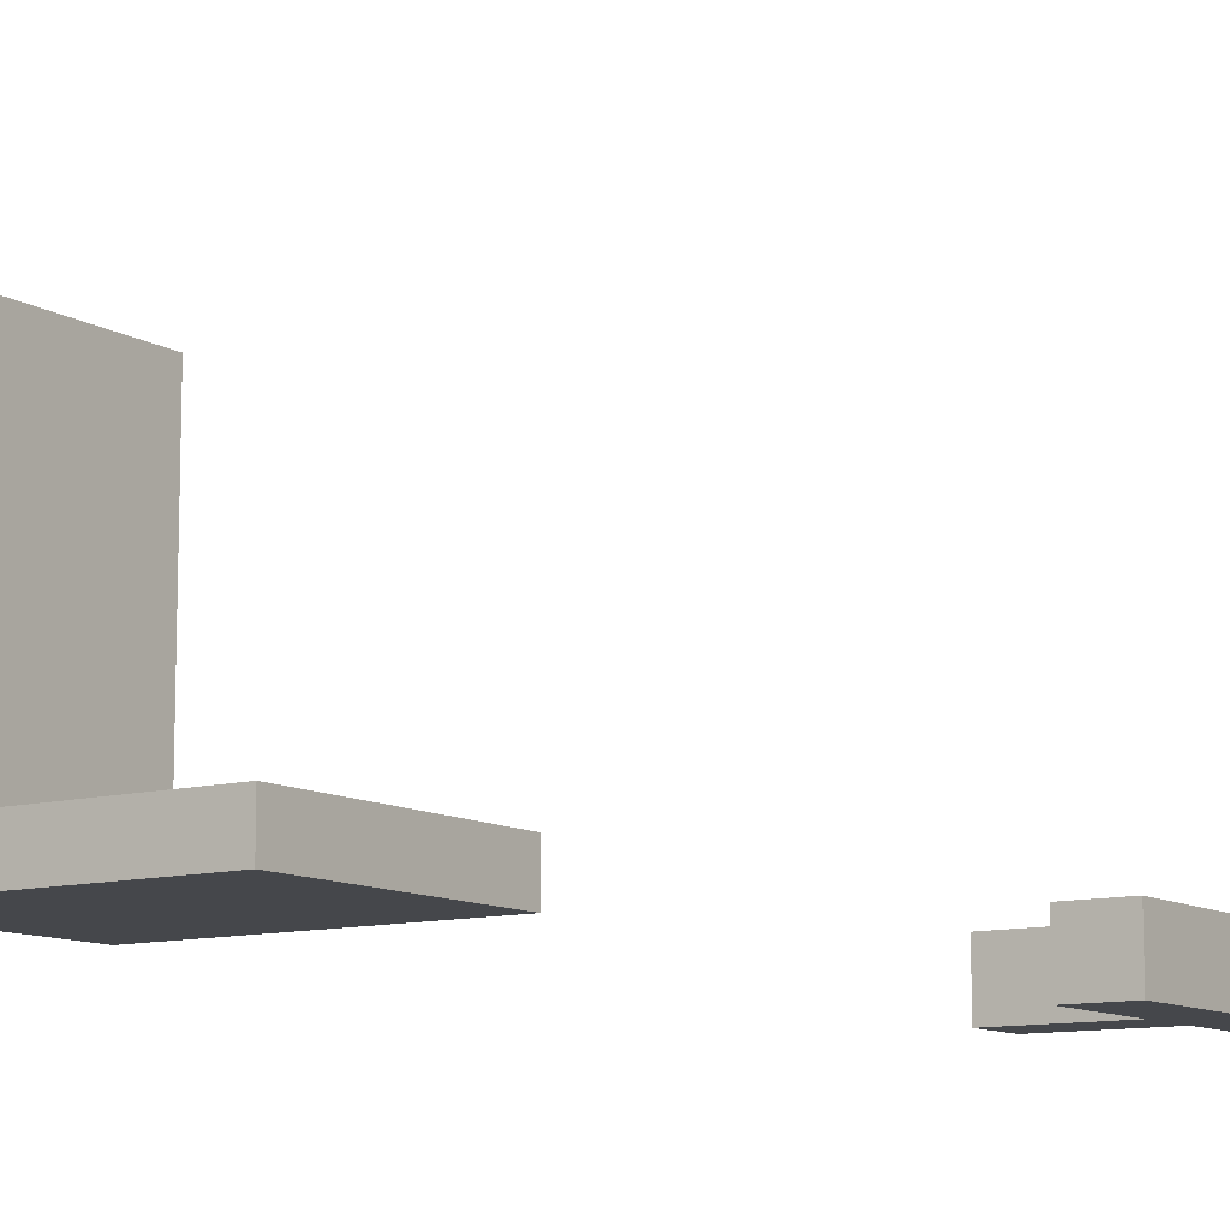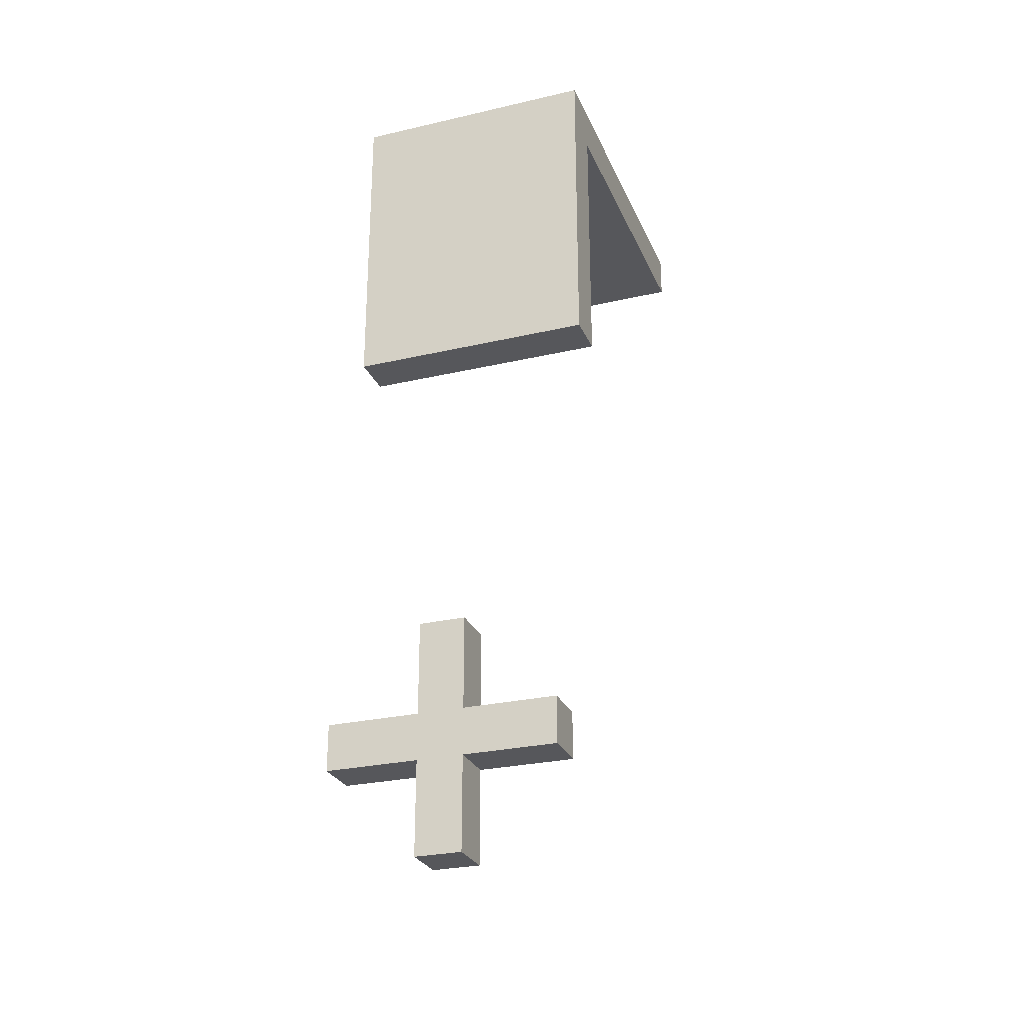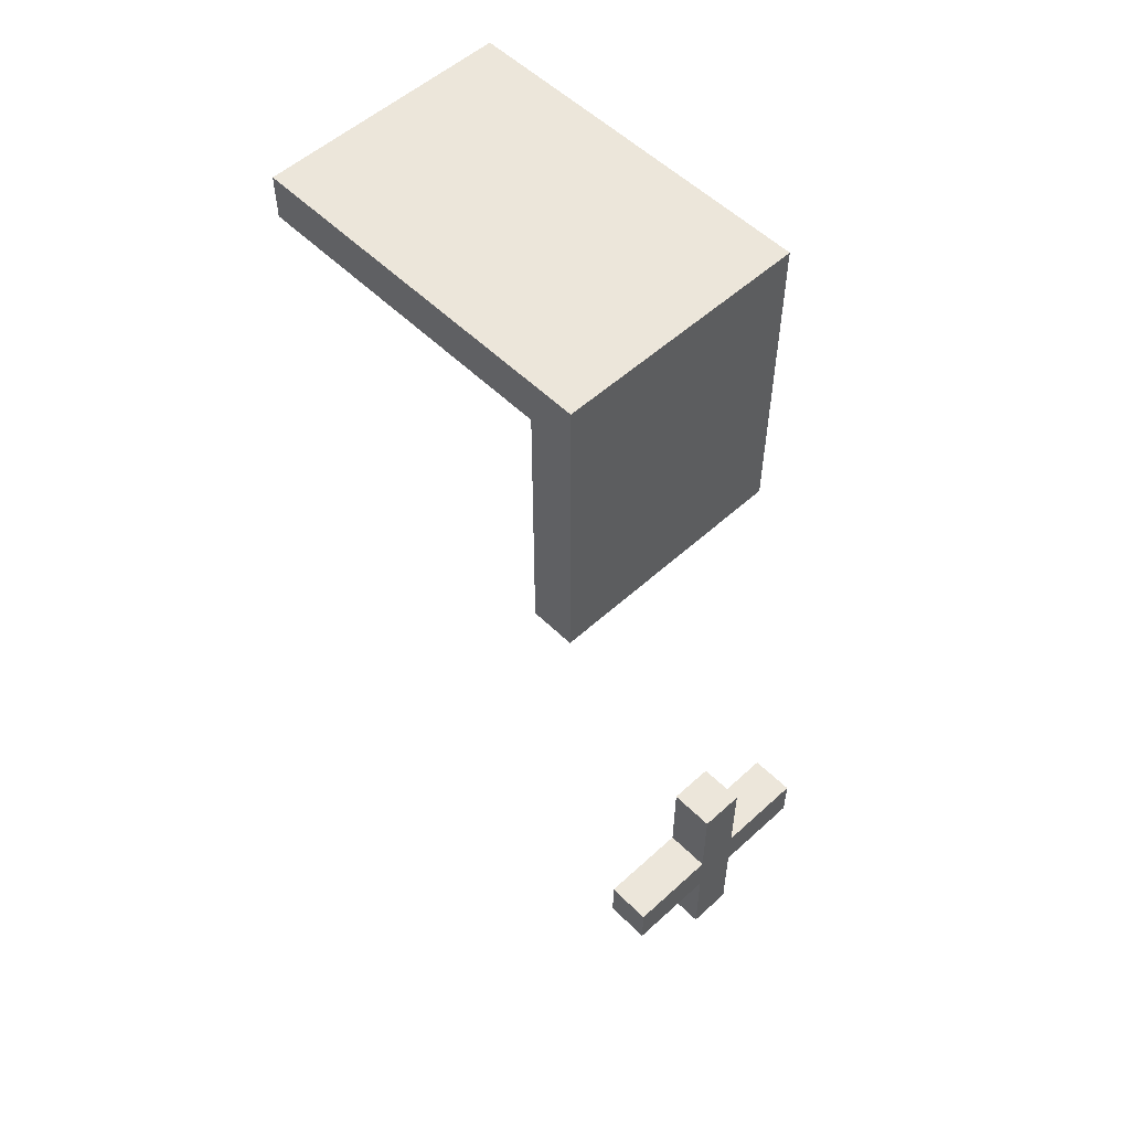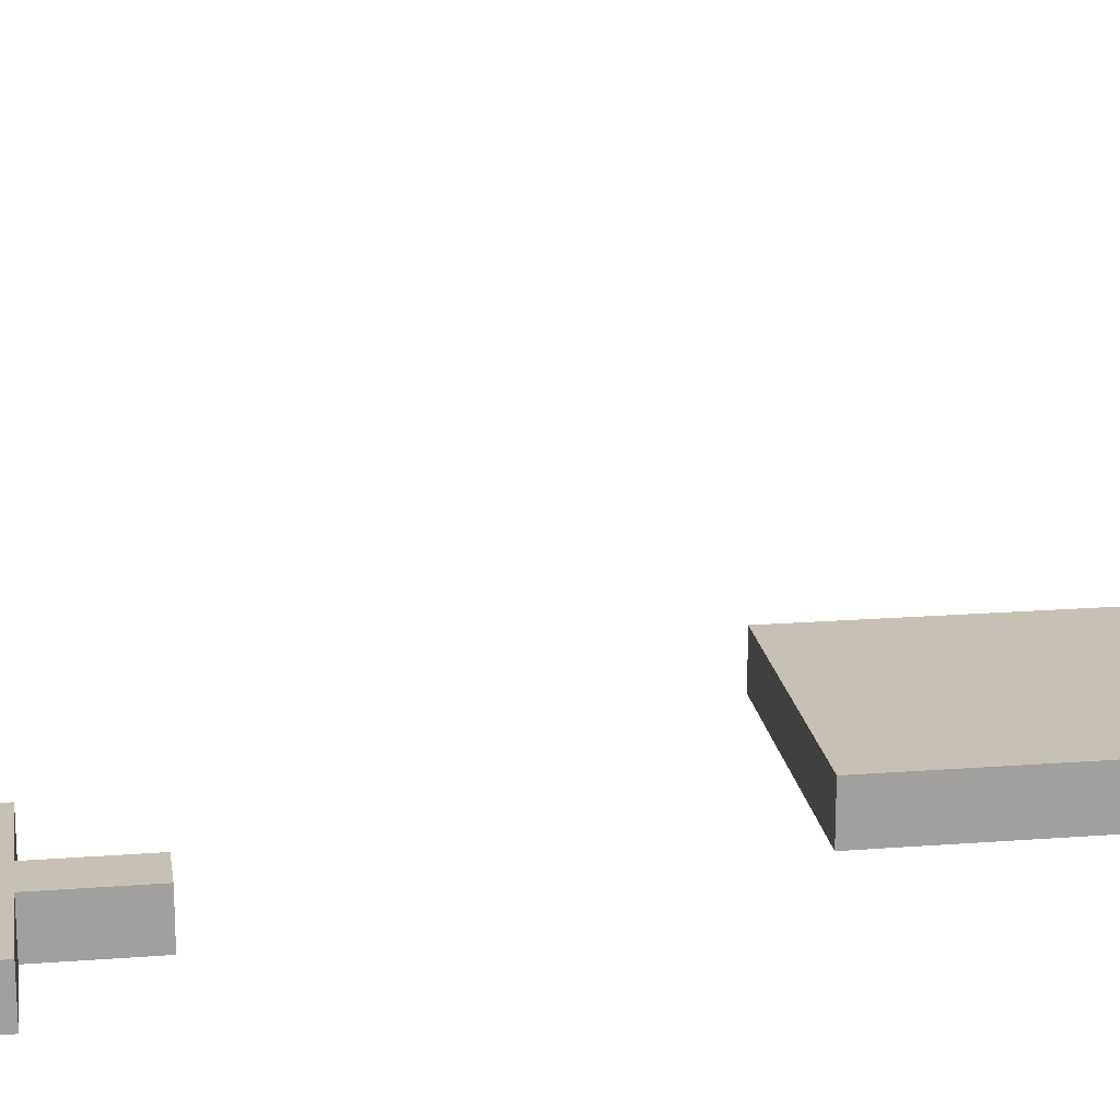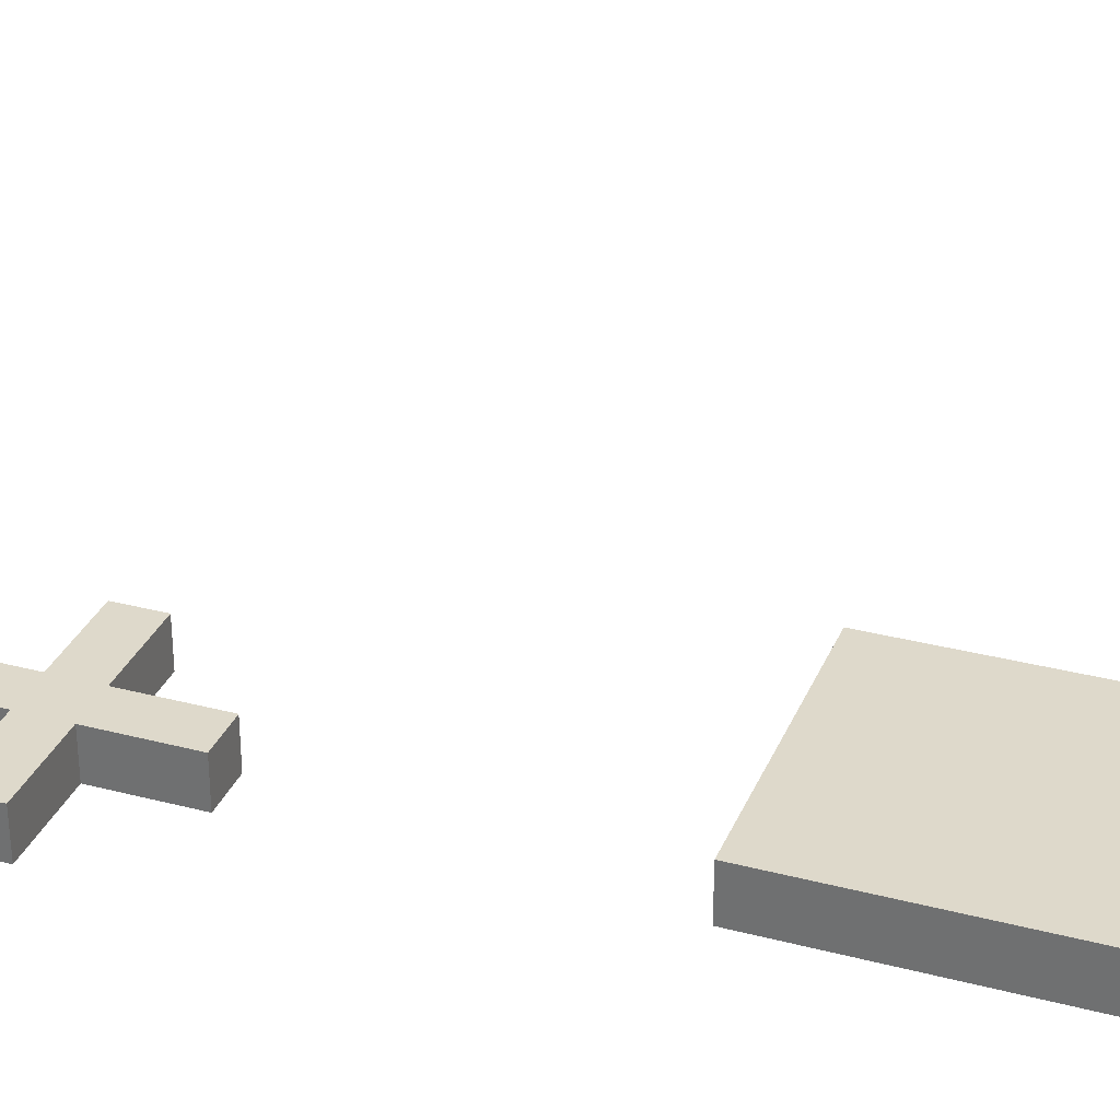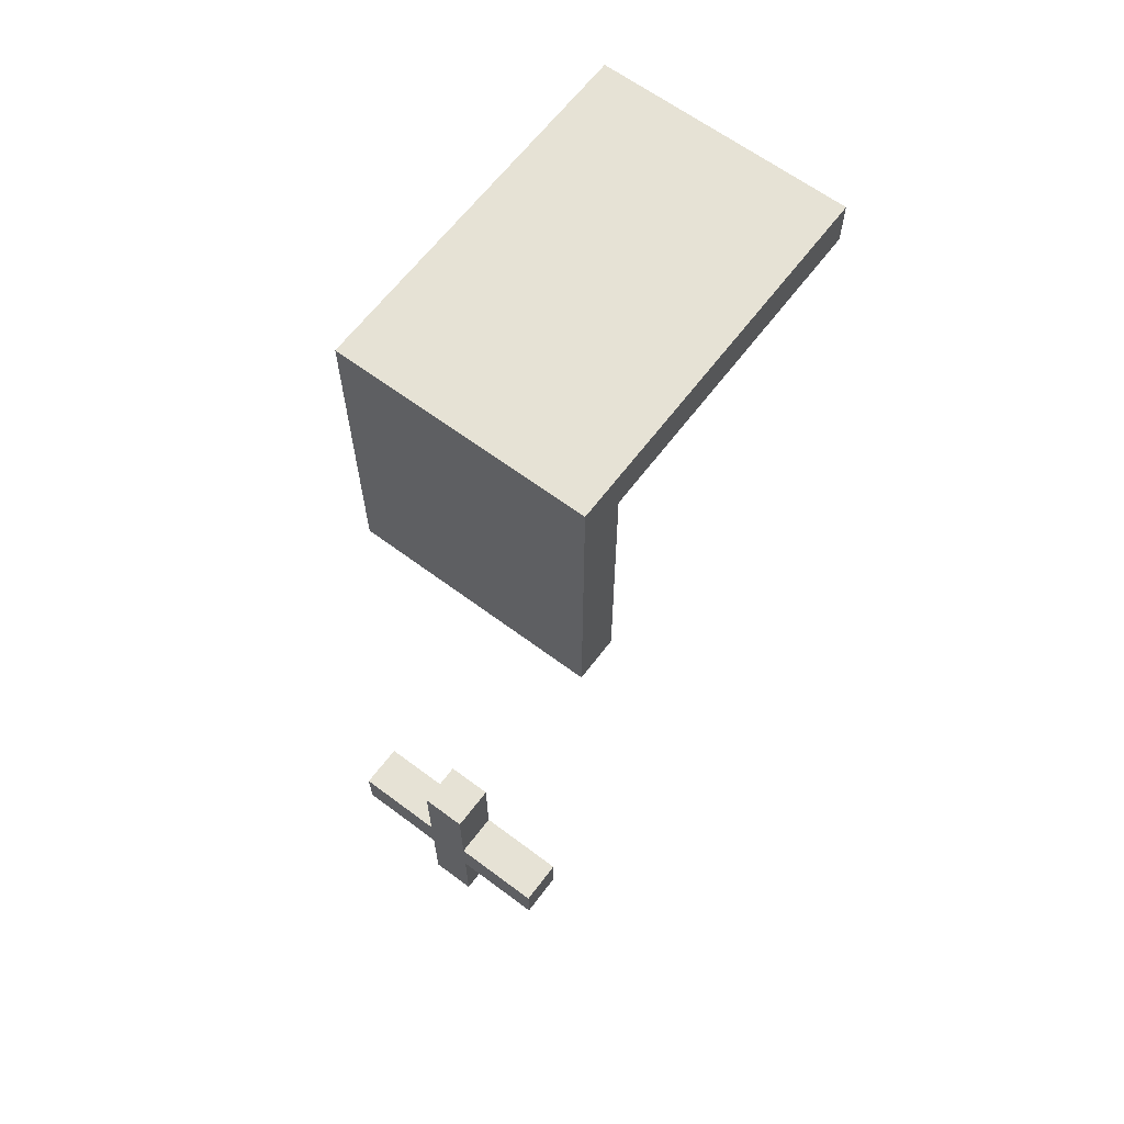
<metadata>
{"format":"obj","ext":"obj","renderer":"f3d","projection":"perspective","resolution":1024,"background":"white","views":[{"elev":-10.6,"azim":124.4,"up":"+Y"},{"elev":-27.1,"azim":19.8,"up":"+Z"},{"elev":54.2,"azim":-43.9,"up":"+Z"},{"elev":18.6,"azim":-98.4,"up":"+Y"},{"elev":31.7,"azim":-69.7,"up":"+Y"},{"elev":63.9,"azim":37.0,"up":"+Z"}]}
</metadata>
<code>
v -2 0 17
v -2 0 15
v -2 1 15
v -2 1 17
v 0 0 17
v -2 0 17
v -2 1 17
v 0 1 17
v 0 0 18
v 0 0 17
v 0 1 17
v 0 1 18
v -2 0 18
v 0 0 18
v 0 1 18
v -2 1 18
v -2 0 20
v -2 0 18
v -2 1 18
v -2 1 20
v -3 0 20
v -2 0 20
v -2 1 20
v -3 1 20
v -3 0 18
v -3 0 20
v -3 1 20
v -3 1 18
v -5 0 18
v -3 0 18
v -3 1 18
v -5 1 18
v -5 0 17
v -5 0 18
v -5 1 18
v -5 1 17
v -3 0 17
v -5 0 17
v -5 1 17
v -3 1 17
v -3 0 15
v -3 0 17
v -3 1 17
v -3 1 15
v -2 0 15
v -3 0 15
v -3 1 15
v -2 1 15
v -2 1 15
v -3 1 15
v -3 1 17
v -5 1 17
v -5 1 18
v -3 1 18
v -3 1 20
v -2 1 20
v -2 1 18
v 0 1 18
v 0 1 17
v -2 1 17
v -3 0 15
v -2 0 15
v -2 0 17
v 0 0 17
v 0 0 18
v -2 0 18
v -2 0 20
v -3 0 20
v -3 0 18
v -5 0 18
v -5 0 17
v -3 0 17
v 0 2 35
v 0 10 35
v -5.5 10 35
v -5.5 2 35
v 0 2 28
v 0 2 35
v -5.5 2 35
v -5.5 2 28
v 0 3 28
v 0 2 28
v -5.5 2 28
v -5.5 3 28
v 0 3 34
v 0 3 28
v -5.5 3 28
v -5.5 3 34
v 0 10 34
v 0 3 34
v -5.5 3 34
v -5.5 10 34
v 0 10 35
v 0 10 34
v -5.5 10 34
v -5.5 10 35
v 0 10 34
v 0 10 35
v 0 2 35
v 0 2 28
v 0 3 28
v 0 3 34
v -5.5 10 35
v -5.5 10 34
v -5.5 3 34
v -5.5 3 28
v -5.5 2 28
v -5.5 2 35
g ddd25910-e340-11ea-9ef2-54bf646e7e1f
f 1 2 4
f 4 2 3
g ddd2a71e-e340-11ea-900f-54bf646e7e1f
f 5 6 8
f 8 6 7
g ddd31c64-e340-11ea-8f09-54bf646e7e1f
f 9 10 12
f 12 10 11
g ddd36a88-e340-11ea-8843-54bf646e7e1f
f 13 14 16
f 16 14 15
g ddd3b8ac-e340-11ea-af46-54bf646e7e1f
f 17 18 20
f 20 18 19
g ddd42de2-e340-11ea-9f30-54bf646e7e1f
f 21 22 24
f 24 22 23
g ddd47c00-e340-11ea-ad11-54bf646e7e1f
f 25 26 28
f 28 26 27
g ddd4f138-e340-11ea-b529-54bf646e7e1f
f 29 30 32
f 32 30 31
g ddd56668-e340-11ea-9eb9-54bf646e7e1f
f 33 34 36
f 36 34 35
g ddd5b488-e340-11ea-bdfa-54bf646e7e1f
f 37 38 40
f 40 38 39
g ddd629ba-e340-11ea-85cd-54bf646e7e1f
f 41 42 44
f 44 42 43
g ddd6c60a-e340-11ea-baa3-54bf646e7e1f
f 45 46 48
f 48 46 47
g ddd73b3a-e340-11ea-9f4d-54bf646e7e1f
f 50 51 49
f 49 51 60
f 60 51 54
f 60 54 57
f 57 54 55
f 57 55 56
f 52 53 51
f 51 53 54
f 58 59 57
f 57 59 60
g ddd7b066-e340-11ea-a10a-54bf646e7e1f
f 61 62 72
f 72 62 63
f 72 63 69
f 69 63 66
f 69 66 68
f 68 66 67
f 63 64 66
f 66 64 65
f 69 70 72
f 72 70 71
g de1caad2-e340-11ea-aa71-54bf646e7e1f
f 73 74 76
f 76 74 75
g de1d6e2c-e340-11ea-971b-54bf646e7e1f
f 77 78 80
f 80 78 79
g de1e0a62-e340-11ea-a70f-54bf646e7e1f
f 81 82 84
f 84 82 83
g de1ecdc6-e340-11ea-9fd6-54bf646e7e1f
f 85 86 88
f 88 86 87
g de1f6a0c-e340-11ea-b959-54bf646e7e1f
f 89 90 92
f 92 90 91
g de200652-e340-11ea-97b3-54bf646e7e1f
f 93 94 96
f 96 94 95
g de20c99c-e340-11ea-b1f1-54bf646e7e1f
f 97 98 102
f 102 98 99
f 102 99 100
f 100 101 102
g de2165ee-e340-11ea-bba3-54bf646e7e1f
f 104 105 103
f 103 105 108
f 108 105 107
f 107 105 106

</code>
